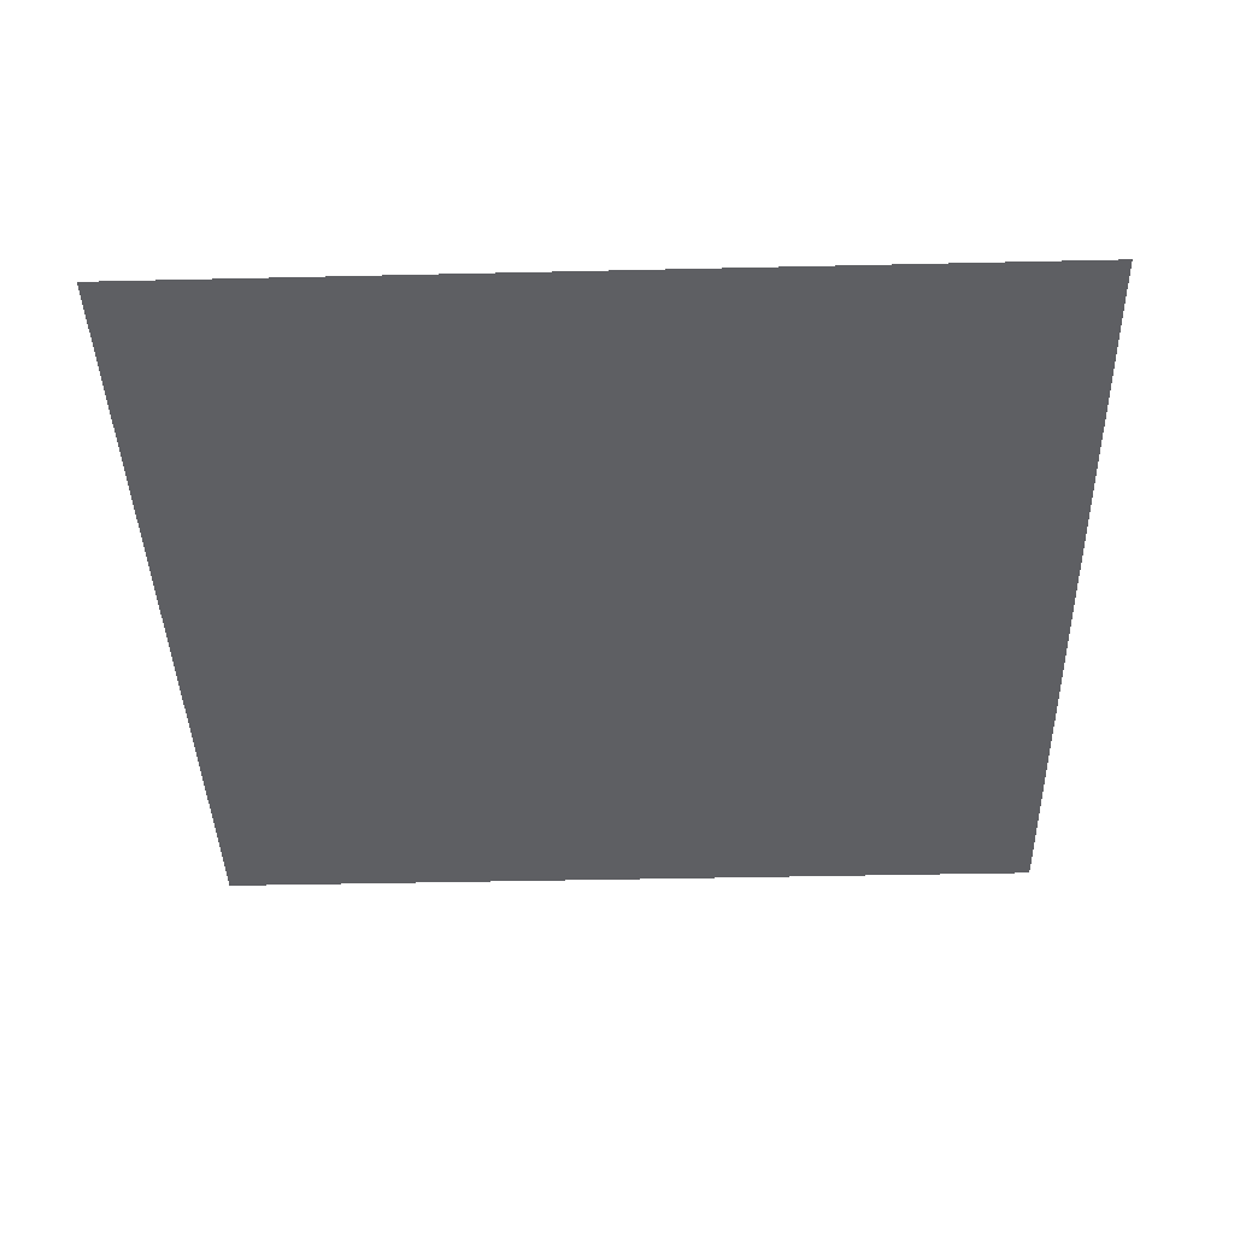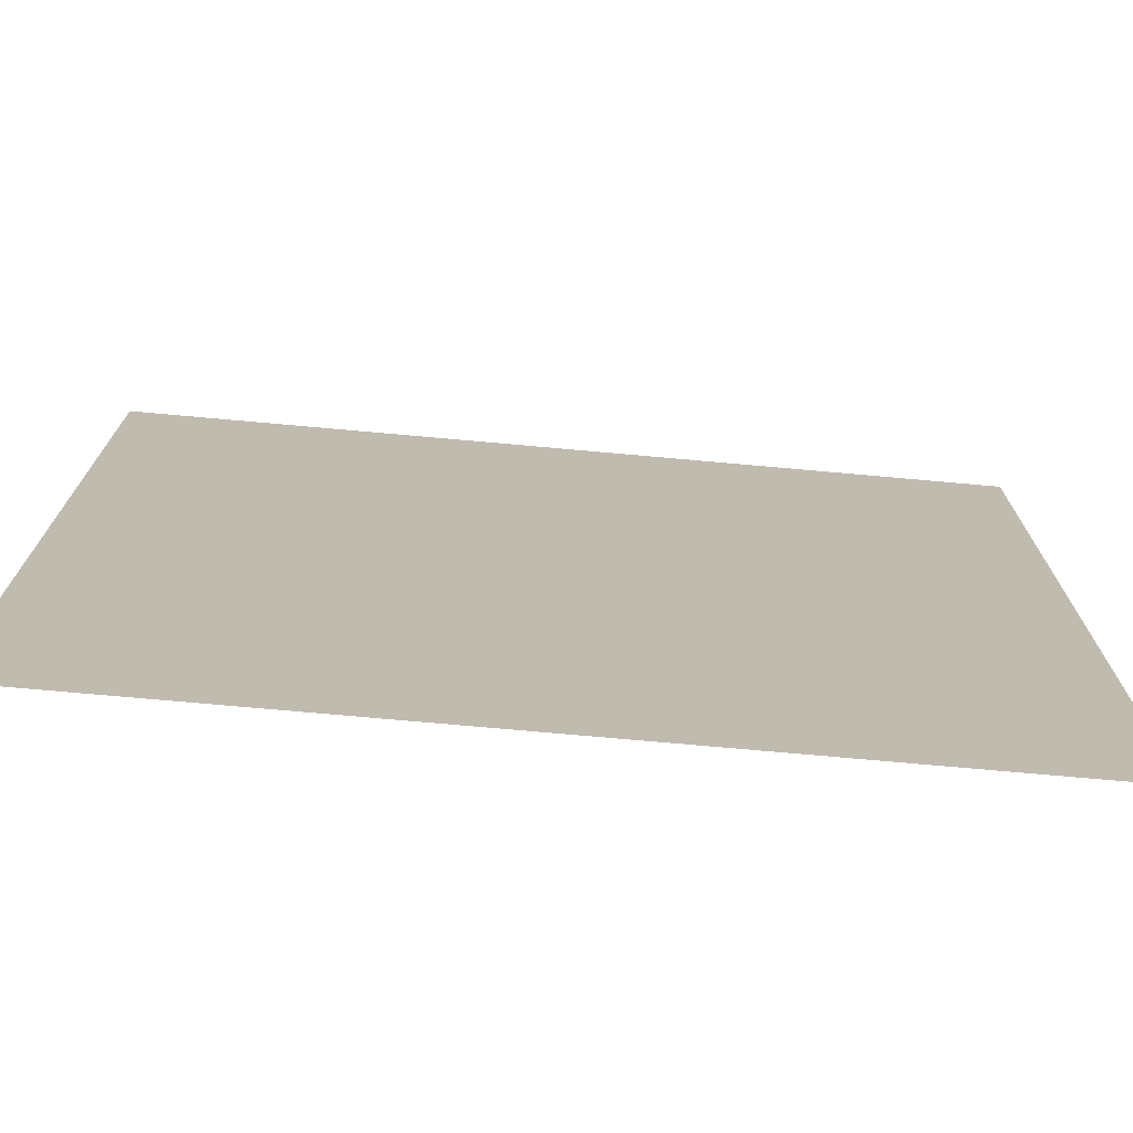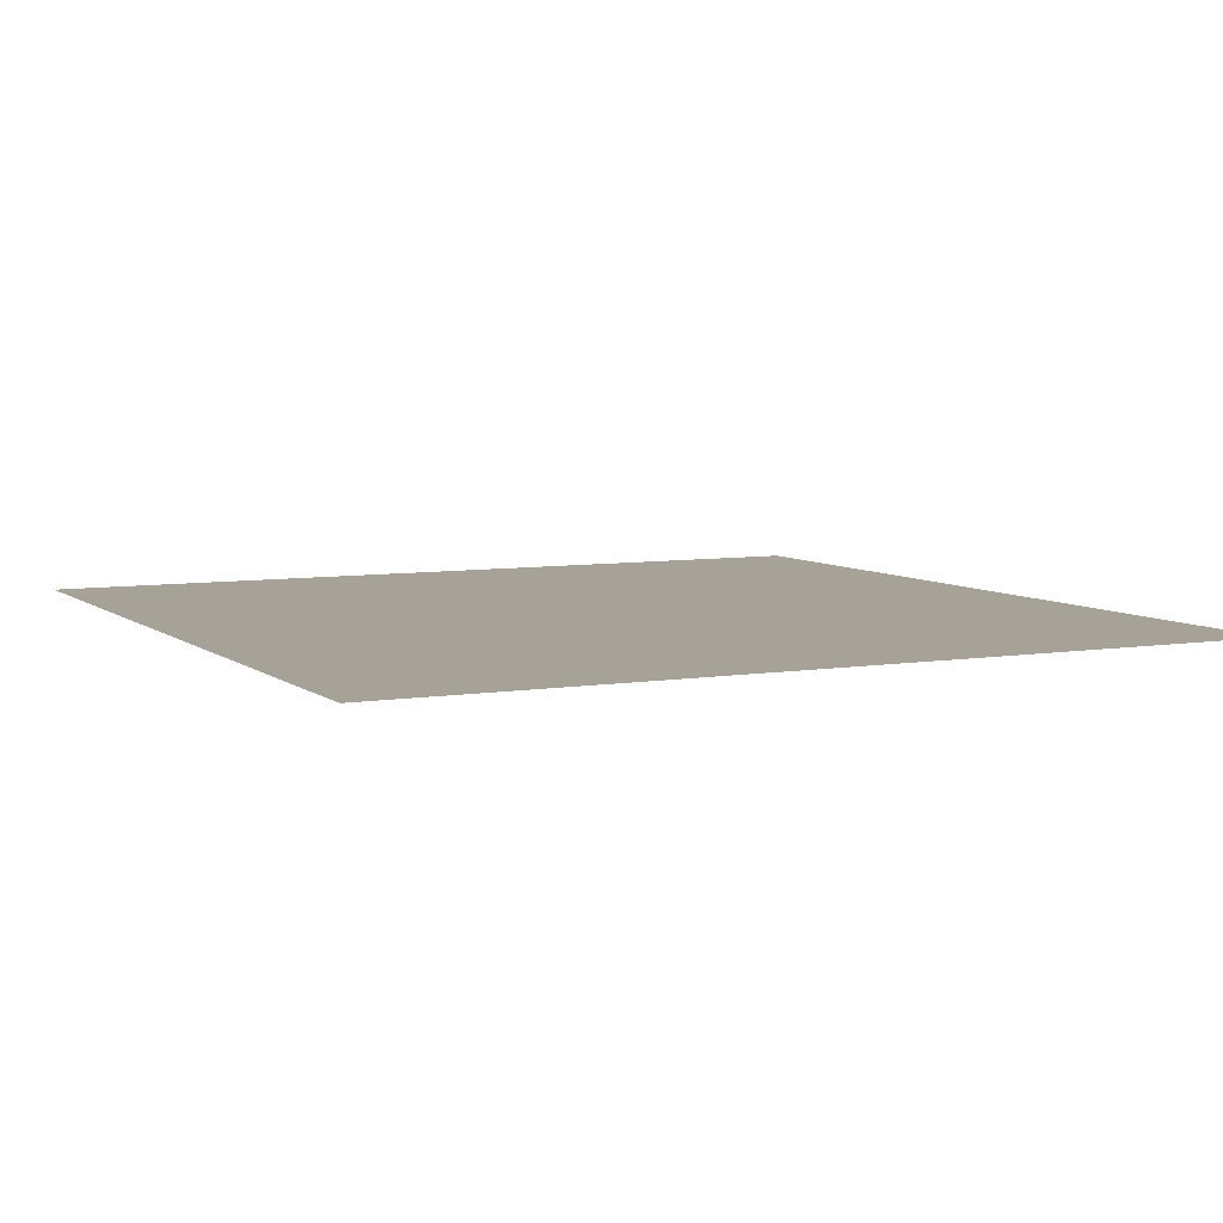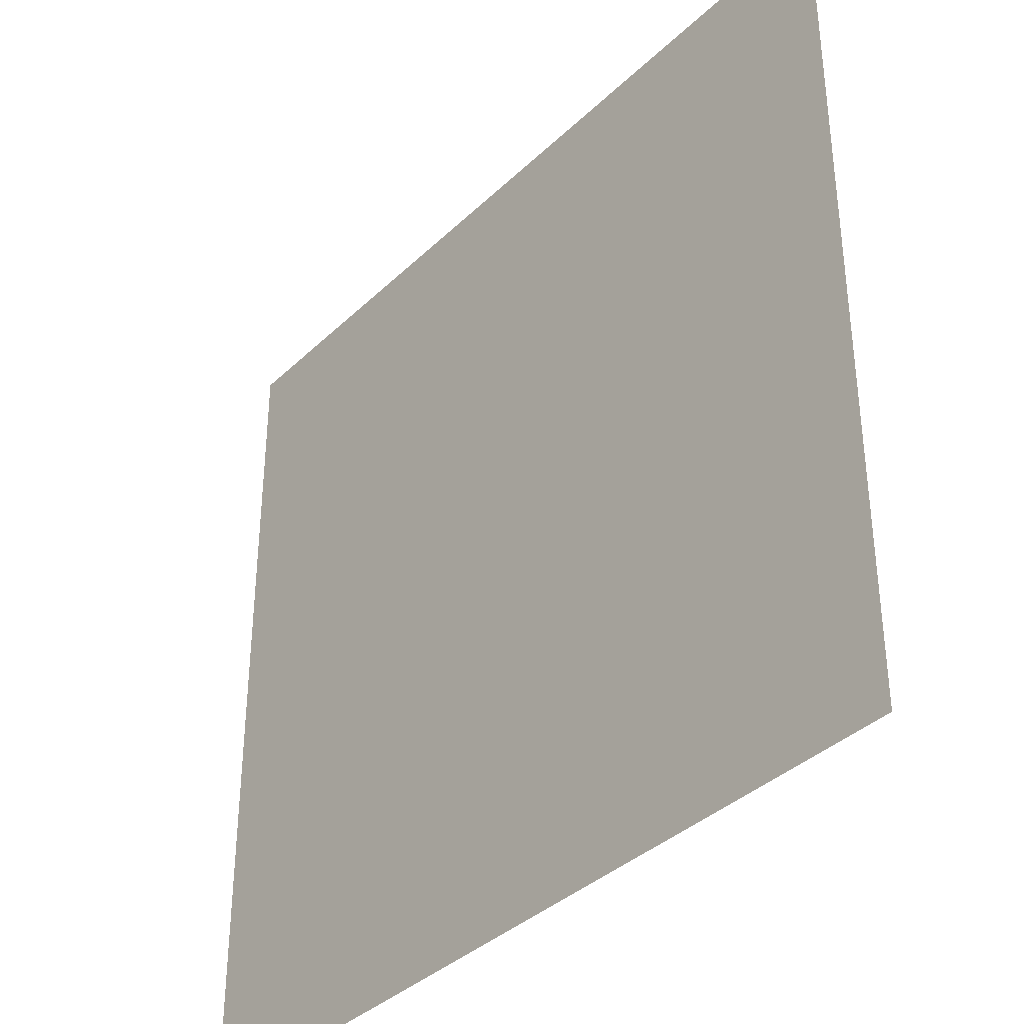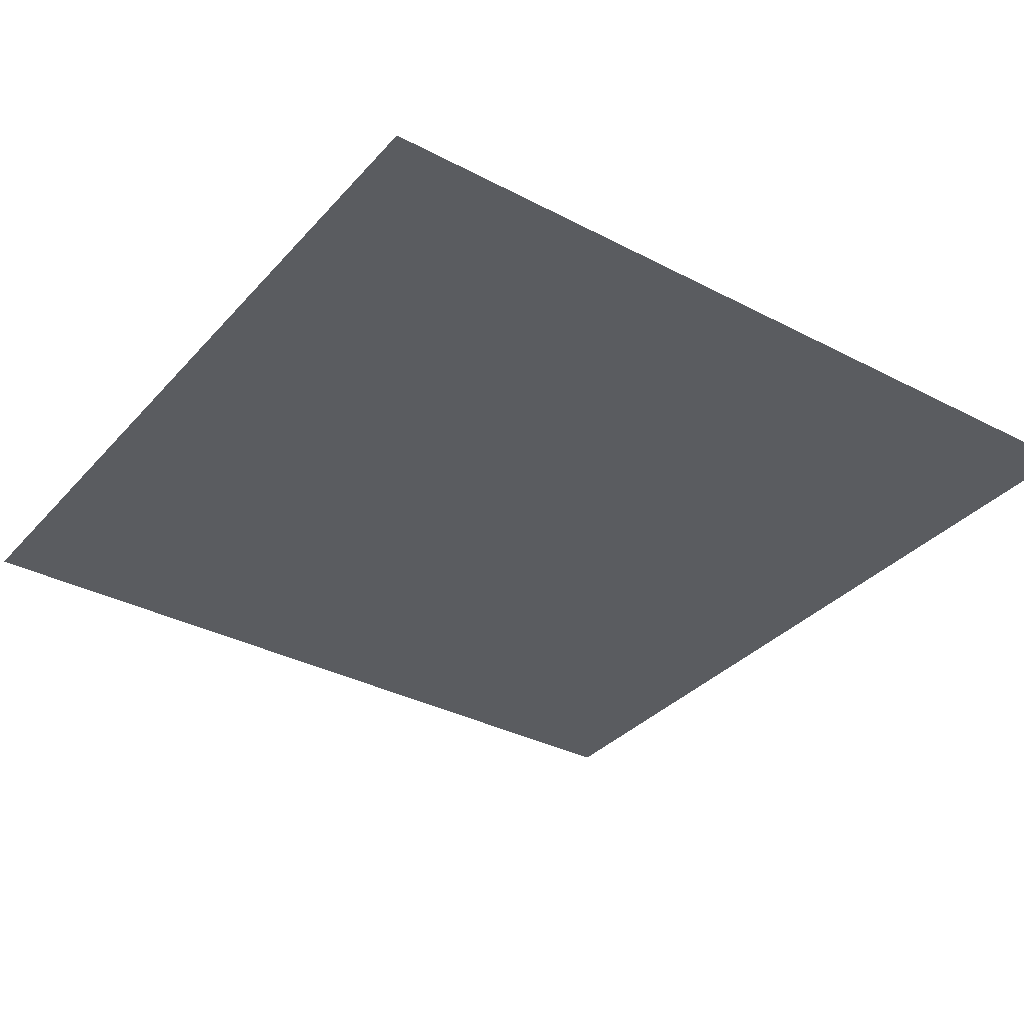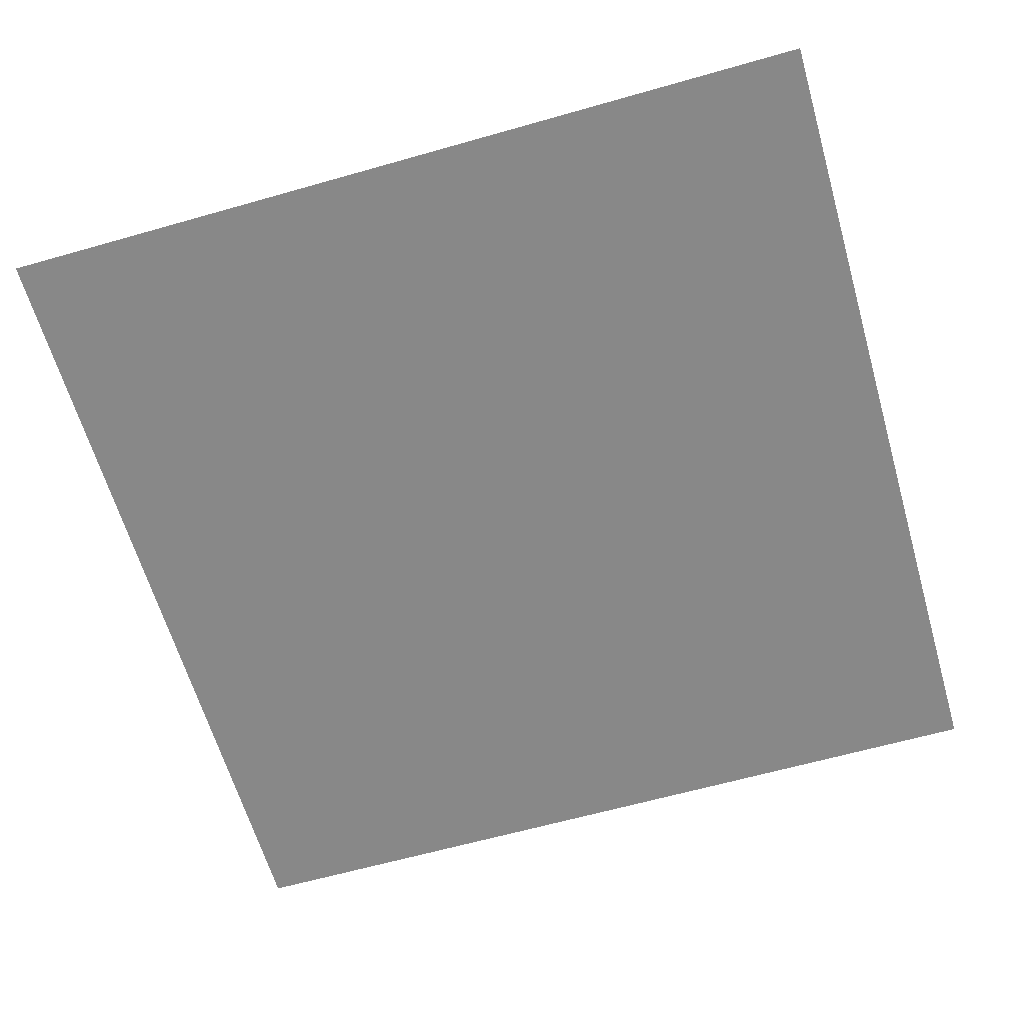
<metadata>
{"format":"obj","ext":"obj","renderer":"f3d","projection":"perspective","resolution":1024,"background":"white","views":[{"elev":-41.0,"azim":-178.4,"up":"+Y"},{"elev":-74.4,"azim":174.9,"up":"+Z"},{"elev":6.6,"azim":-26.2,"up":"+Y"},{"elev":-37.0,"azim":-129.5,"up":"+Z"},{"elev":-34.4,"azim":54.8,"up":"+Y"},{"elev":-62.7,"azim":-73.9,"up":"+Y"}]}
</metadata>
<code>
v -100 -0 -1000
v 0 -0 -1000
v -100 0 -1100
v 0 0 -1100
f 1 2 3
f 3 2 4
v -100 -0 -1000
v 0 -0 -1000
v -100 0 -1100
v 0 0 -1100
f 5 6 7
f 7 6 8

</code>
